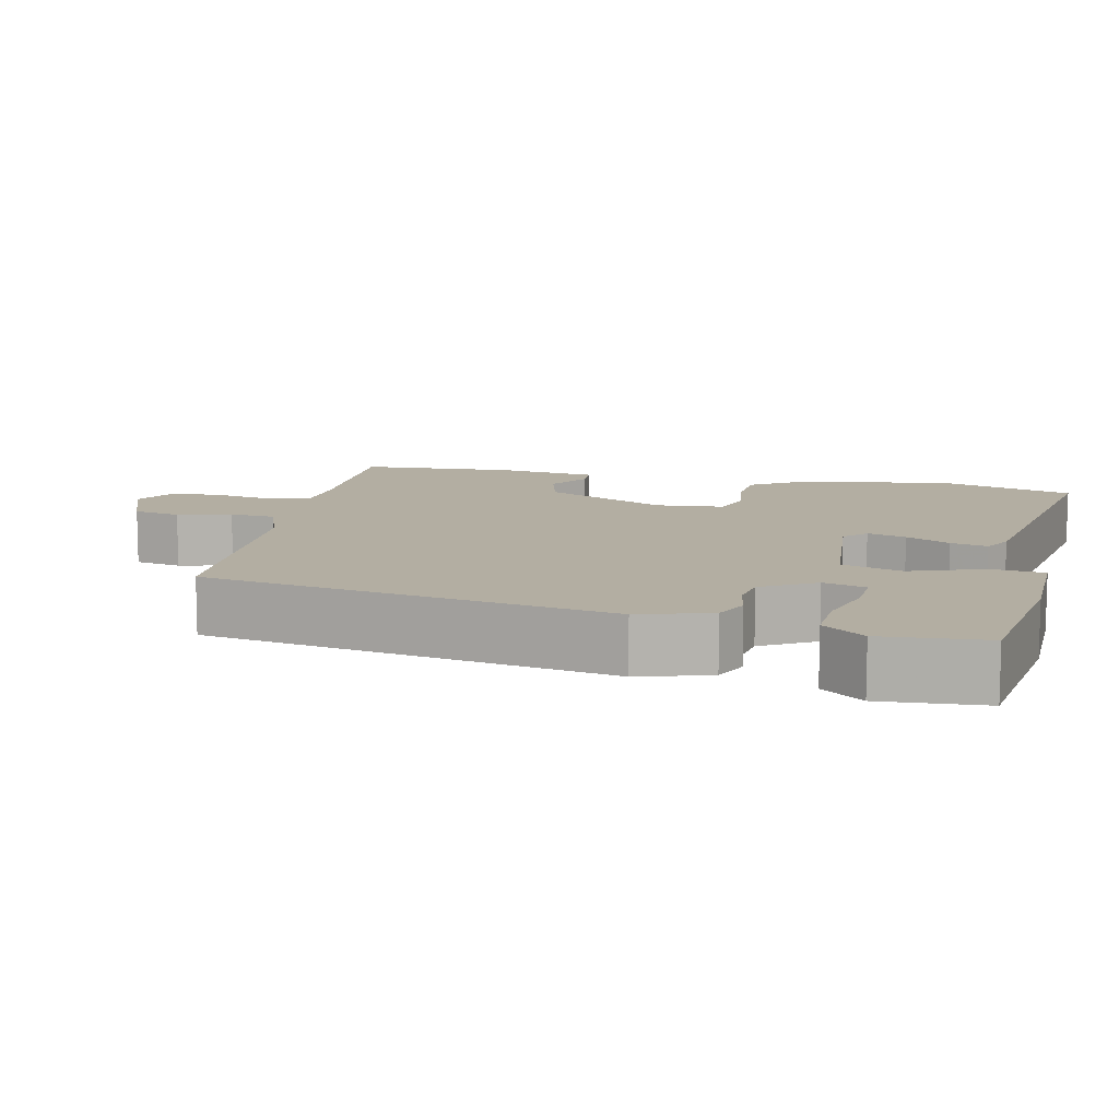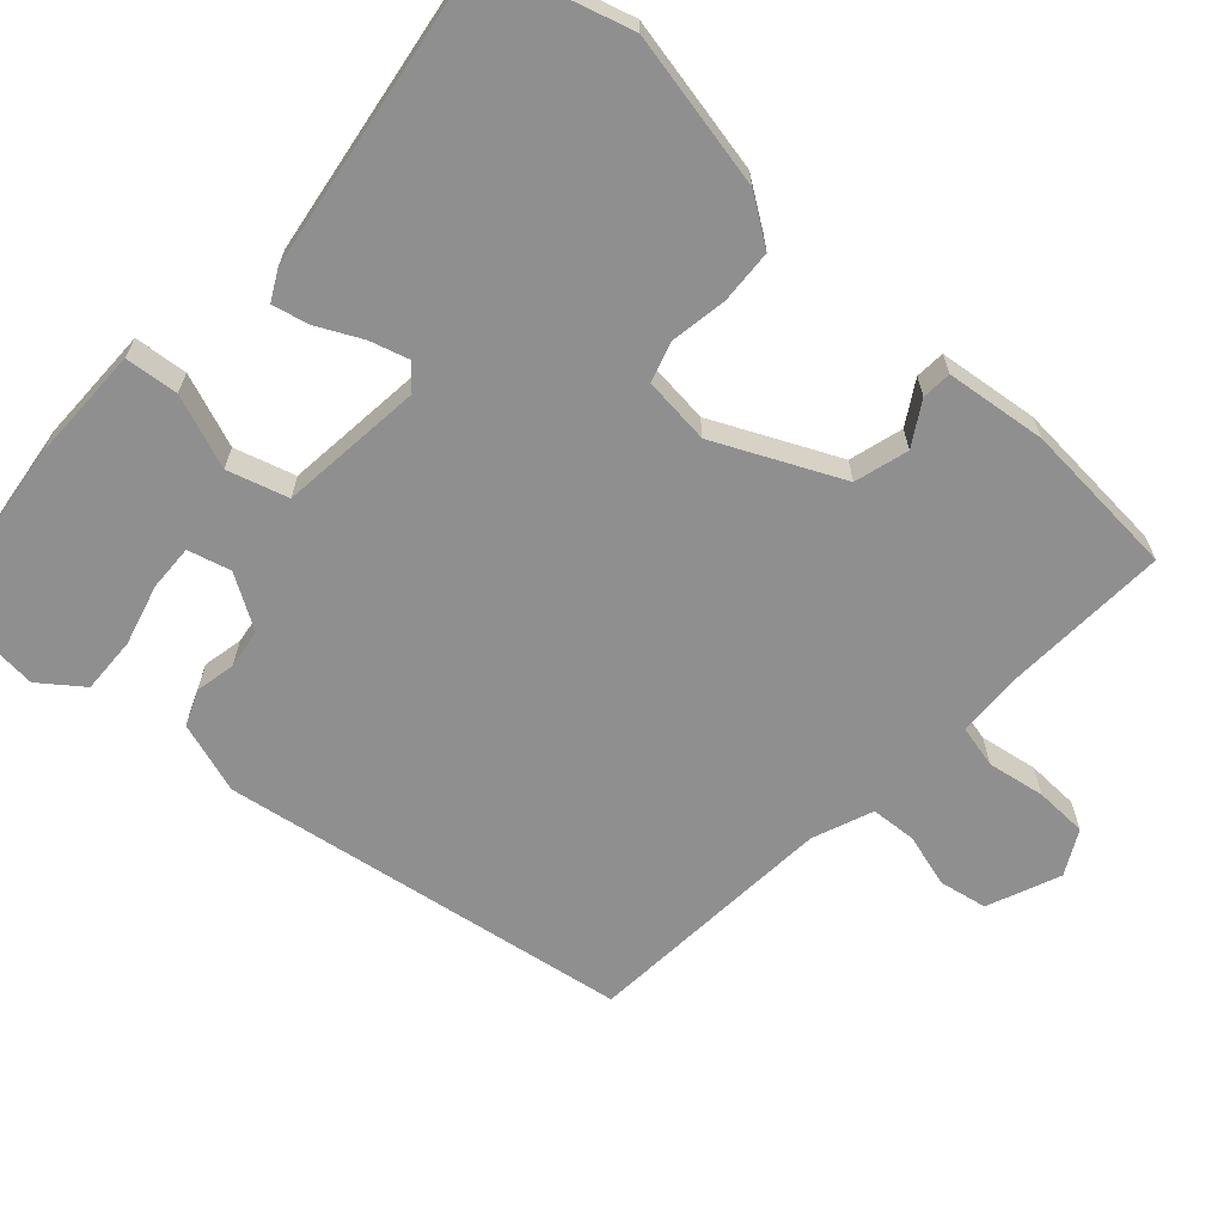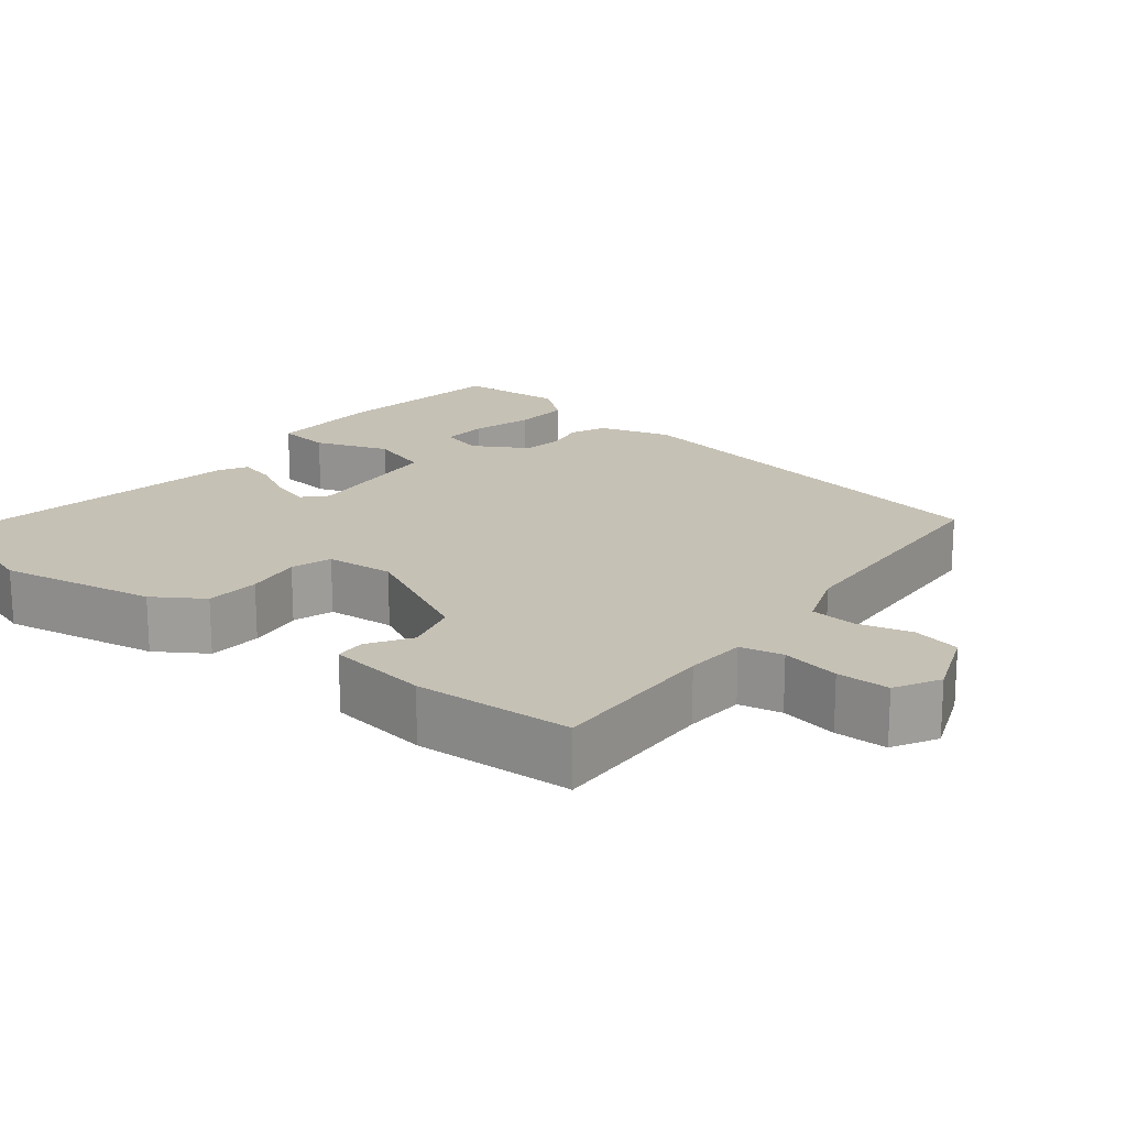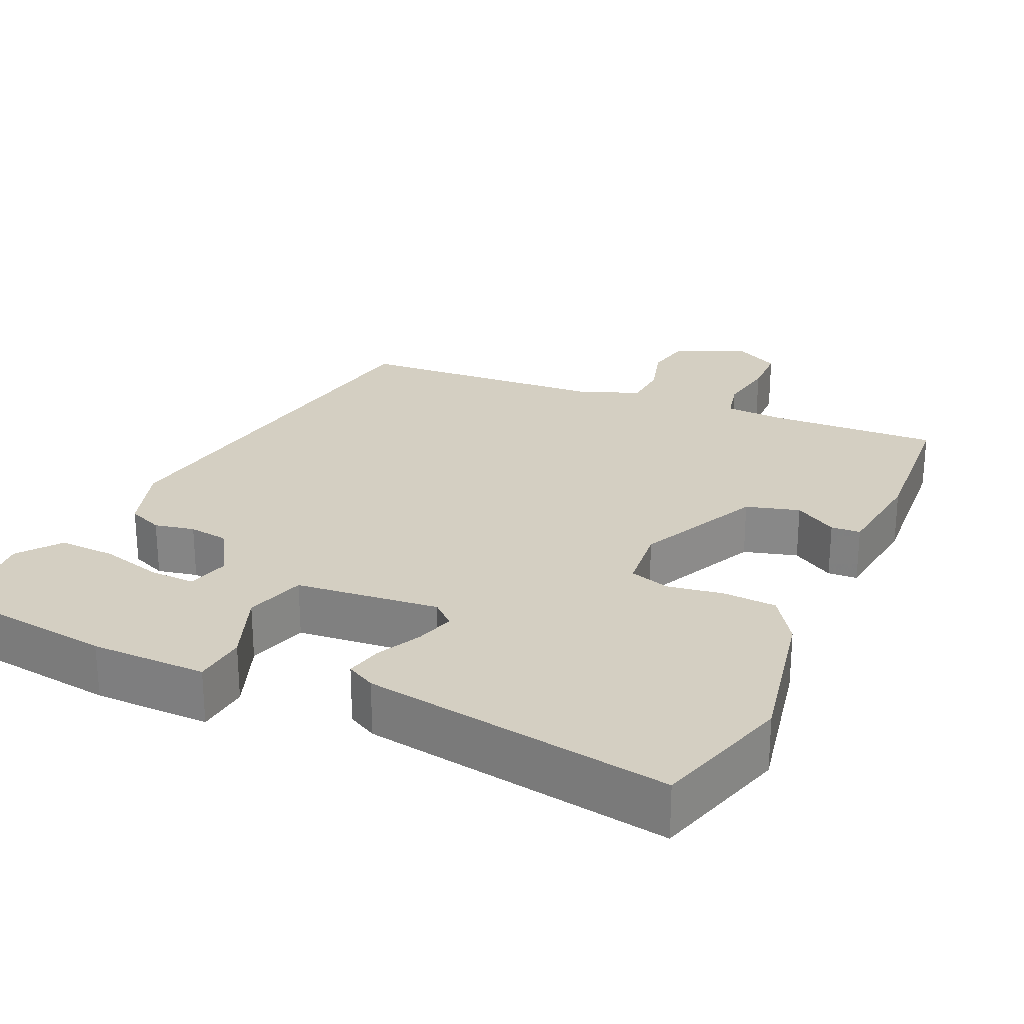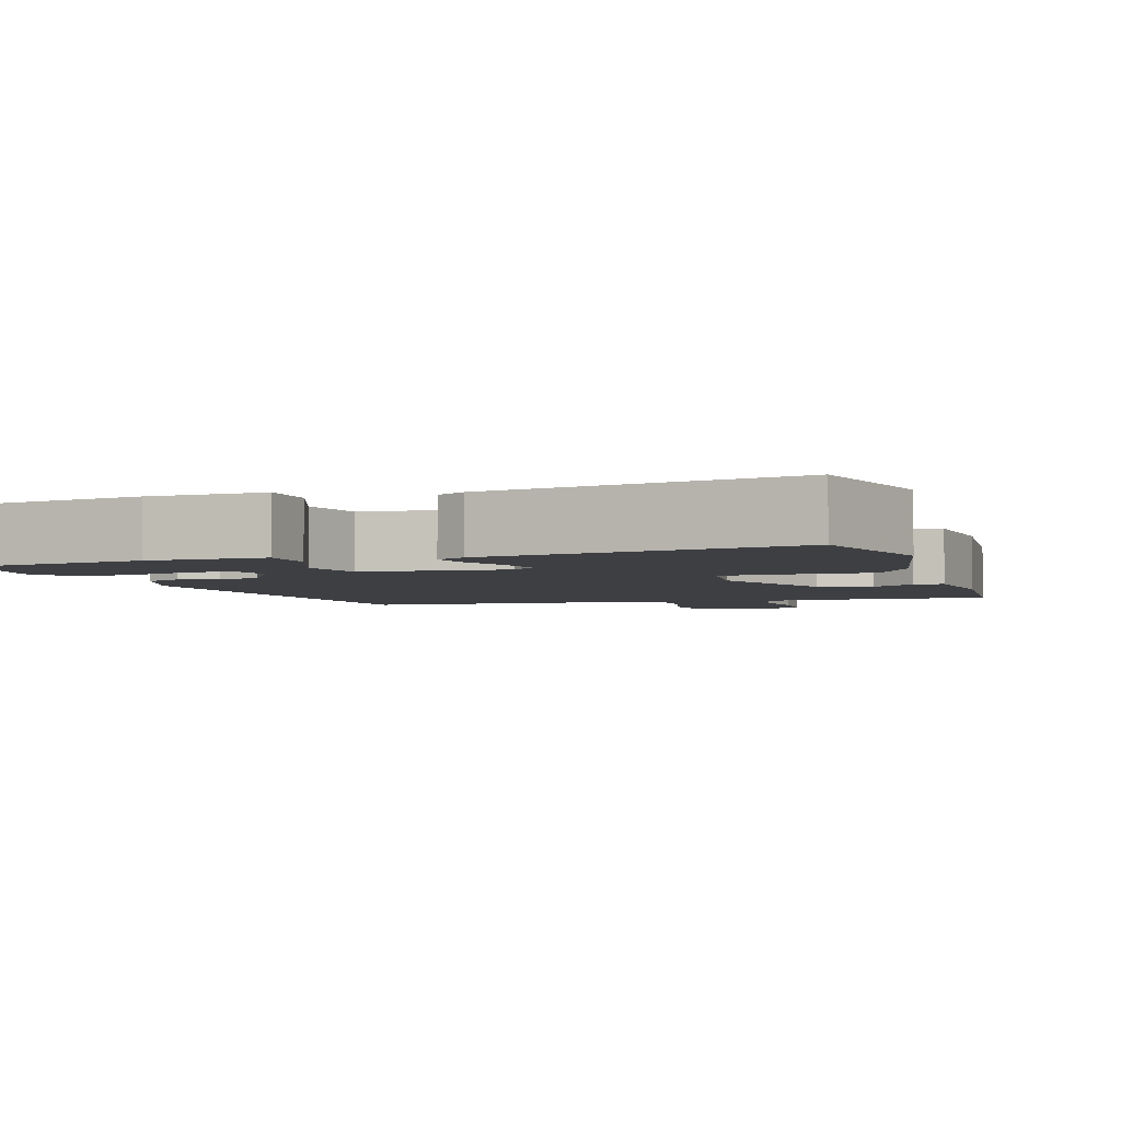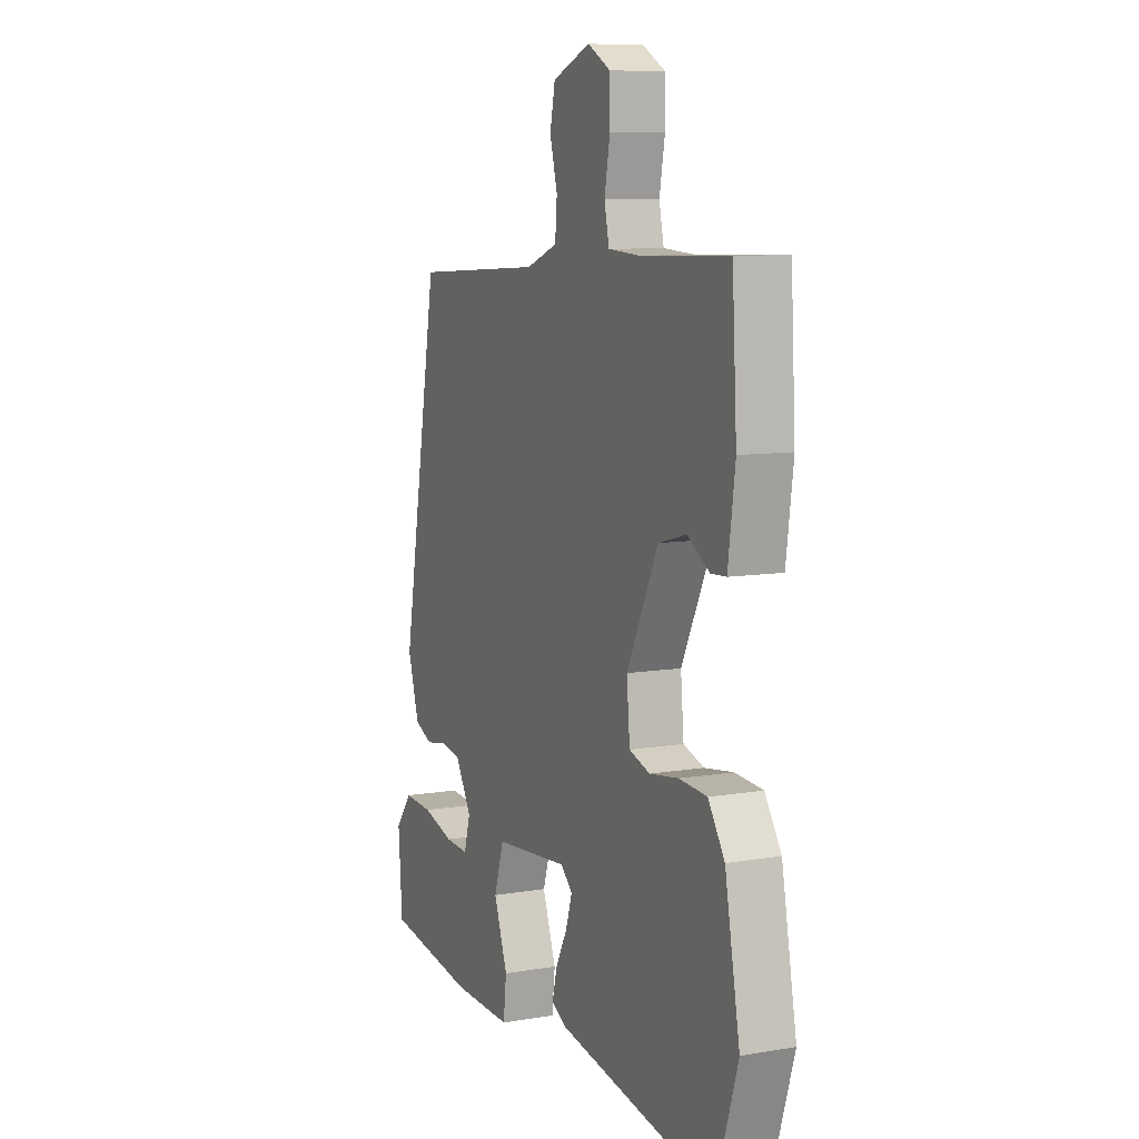
<metadata>
{"format":"obj","ext":"obj","renderer":"f3d","projection":"perspective","resolution":1024,"background":"white","views":[{"elev":10.8,"azim":102.7,"up":"+Y"},{"elev":-65.4,"azim":-133.2,"up":"+Y"},{"elev":18.7,"azim":-51.5,"up":"+Y"},{"elev":25.6,"azim":-156.4,"up":"+Y"},{"elev":-3.9,"azim":-163.2,"up":"+Y"},{"elev":9.0,"azim":-114.2,"up":"+Z"}]}
</metadata>
<code>
v 0.497 0.07 -0.492
v 0.268 0.07 -0.525
v 0.115 0.07 -0.528
v 0.107 0.07 -0.458
v 0.142 0.07 -0.361
v 0.117 0.07 -0.282
v -0.073 0.07 -0.265
v -0.103 0.07 -0.293
v -0.087 0.07 -0.344
v -0.057 0.07 -0.402
v -0.045 0.07 -0.45
v -0.083 0.07 -0.471
v -0.488 0.07 -0.539
v -0.545 0.07 -0.358
v -0.507 0.07 -0.153
v -0.465 0.07 -0.089
v -0.394 0.07 -0.084
v -0.32 0.07 -0.095
v -0.267 0.07 -0.078
v -0.259 0.07 0.011
v -0.339 0.07 0.174
v -0.41 0.07 0.193
v -0.466 0.07 0.158
v -0.505 0.07 0.16
v -0.523 0.07 0.292
v -0.511 0.07 0.499
v -0.287 0.07 0.492
v -0.207 0.07 0.497
v -0.195 0.07 0.553
v -0.209 0.07 0.629
v -0.208 0.07 0.698
v -0.15 0.07 0.73
v -0.054 0.07 0.692
v -0.041 0.07 0.629
v -0.06 0.07 0.558
v -0.055 0.07 0.498
v 0.025 0.07 0.468
v 0.359 0.07 0.449
v 0.455 0.07 -0.089
v 0.426 0.07 -0.184
v 0.38 0.07 -0.204
v 0.327 0.07 -0.194
v 0.275 0.07 -0.202
v 0.233 0.07 -0.273
v 0.249 0.07 -0.329
v 0.309 0.07 -0.326
v 0.389 0.07 -0.303
v 0.464 0.07 -0.299
v 0.507 0.07 -0.354
v 0.497 0 -0.492
v 0.268 0 -0.525
v 0.115 0 -0.528
v 0.107 0 -0.458
v 0.142 0 -0.361
v 0.117 0 -0.282
v -0.073 0 -0.265
v -0.103 0 -0.293
v -0.087 0 -0.344
v -0.057 0 -0.402
v -0.045 0 -0.45
v -0.083 0 -0.471
v -0.488 0 -0.539
v -0.545 0 -0.358
v -0.507 0 -0.153
v -0.465 0 -0.089
v -0.394 0 -0.084
v -0.32 0 -0.095
v -0.267 0 -0.078
v -0.259 0 0.011
v -0.339 0 0.174
v -0.41 0 0.193
v -0.466 0 0.158
v -0.505 0 0.16
v -0.523 0 0.292
v -0.511 0 0.499
v -0.287 0 0.492
v -0.207 0 0.497
v -0.195 0 0.553
v -0.209 0 0.629
v -0.208 0 0.698
v -0.15 0 0.73
v -0.054 0 0.692
v -0.041 0 0.629
v -0.06 0 0.558
v -0.055 0 0.498
v 0.025 0 0.468
v 0.359 0 0.449
v 0.455 0 -0.089
v 0.426 0 -0.184
v 0.38 0 -0.204
v 0.327 0 -0.194
v 0.275 0 -0.202
v 0.233 0 -0.273
v 0.249 0 -0.329
v 0.309 0 -0.326
v 0.389 0 -0.303
v 0.464 0 -0.299
v 0.507 0 -0.354
f 2 3 4
f 1 2 4
f 49 1 4
f 48 49 4
f 47 48 4
f 46 47 4
f 45 46 4 5
f 44 45 5 6
f 43 44 6 7
f 40 41 42
f 39 40 42
f 38 39 42
f 37 38 42
f 36 37 42 43
f 33 34 35
f 32 33 35
f 31 32 35
f 30 31 35
f 29 30 35
f 28 29 35 36
f 36 43 7
f 28 36 7
f 27 28 7
f 25 26 27
f 24 25 27
f 23 24 27
f 22 23 27
f 16 17 18
f 15 16 18
f 14 15 18
f 13 14 18
f 12 13 18
f 11 12 18
f 10 11 18
f 9 10 18
f 8 9 18 19
f 7 8 19 20
f 21 22 27
f 7 20 21 27
f 53 52 51
f 53 51 50
f 53 50 98
f 53 98 97
f 53 97 96
f 53 96 95
f 54 53 95 94
f 55 54 94 93
f 56 55 93 92
f 91 90 89
f 91 89 88
f 91 88 87
f 91 87 86
f 92 91 86 85
f 84 83 82
f 84 82 81
f 84 81 80
f 84 80 79
f 84 79 78
f 85 84 78 77
f 56 92 85
f 56 85 77
f 56 77 76
f 76 75 74
f 76 74 73
f 76 73 72
f 76 72 71
f 67 66 65
f 67 65 64
f 67 64 63
f 67 63 62
f 67 62 61
f 67 61 60
f 67 60 59
f 67 59 58
f 68 67 58 57
f 69 68 57 56
f 76 71 70
f 76 70 69 56
f 1 50 51 2
f 2 51 52 3
f 3 52 53 4
f 4 53 54 5
f 5 54 55 6
f 6 55 56 7
f 7 56 57 8
f 8 57 58 9
f 9 58 59 10
f 10 59 60 11
f 11 60 61 12
f 12 61 62 13
f 13 62 63 14
f 14 63 64 15
f 15 64 65 16
f 16 65 66 17
f 17 66 67 18
f 18 67 68 19
f 19 68 69 20
f 20 69 70 21
f 21 70 71 22
f 22 71 72 23
f 23 72 73 24
f 24 73 74 25
f 25 74 75 26
f 26 75 76 27
f 27 76 77 28
f 28 77 78 29
f 29 78 79 30
f 30 79 80 31
f 31 80 81 32
f 32 81 82 33
f 33 82 83 34
f 34 83 84 35
f 35 84 85 36
f 36 85 86 37
f 37 86 87 38
f 38 87 88 39
f 39 88 89 40
f 40 89 90 41
f 41 90 91 42
f 42 91 92 43
f 43 92 93 44
f 44 93 94 45
f 45 94 95 46
f 46 95 96 47
f 47 96 97 48
f 48 97 98 49
f 49 98 50 1

</code>
